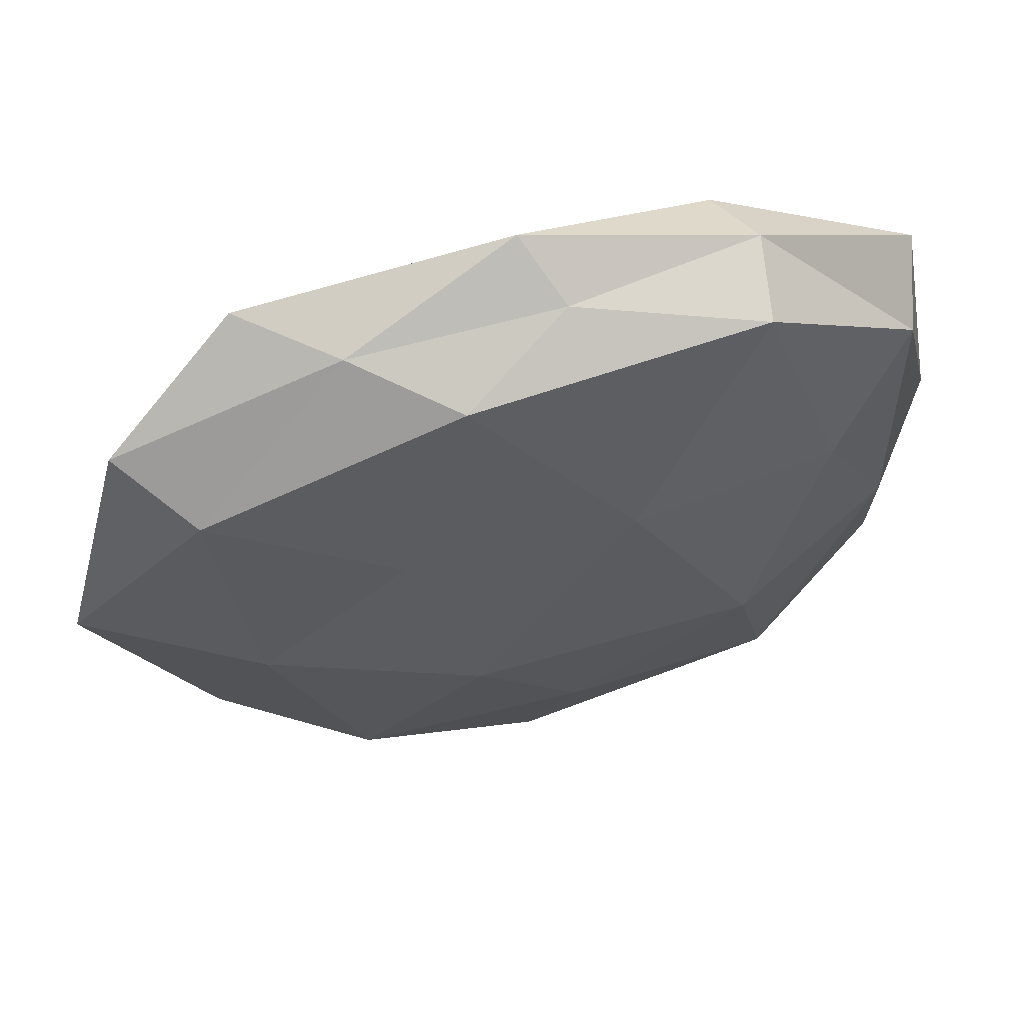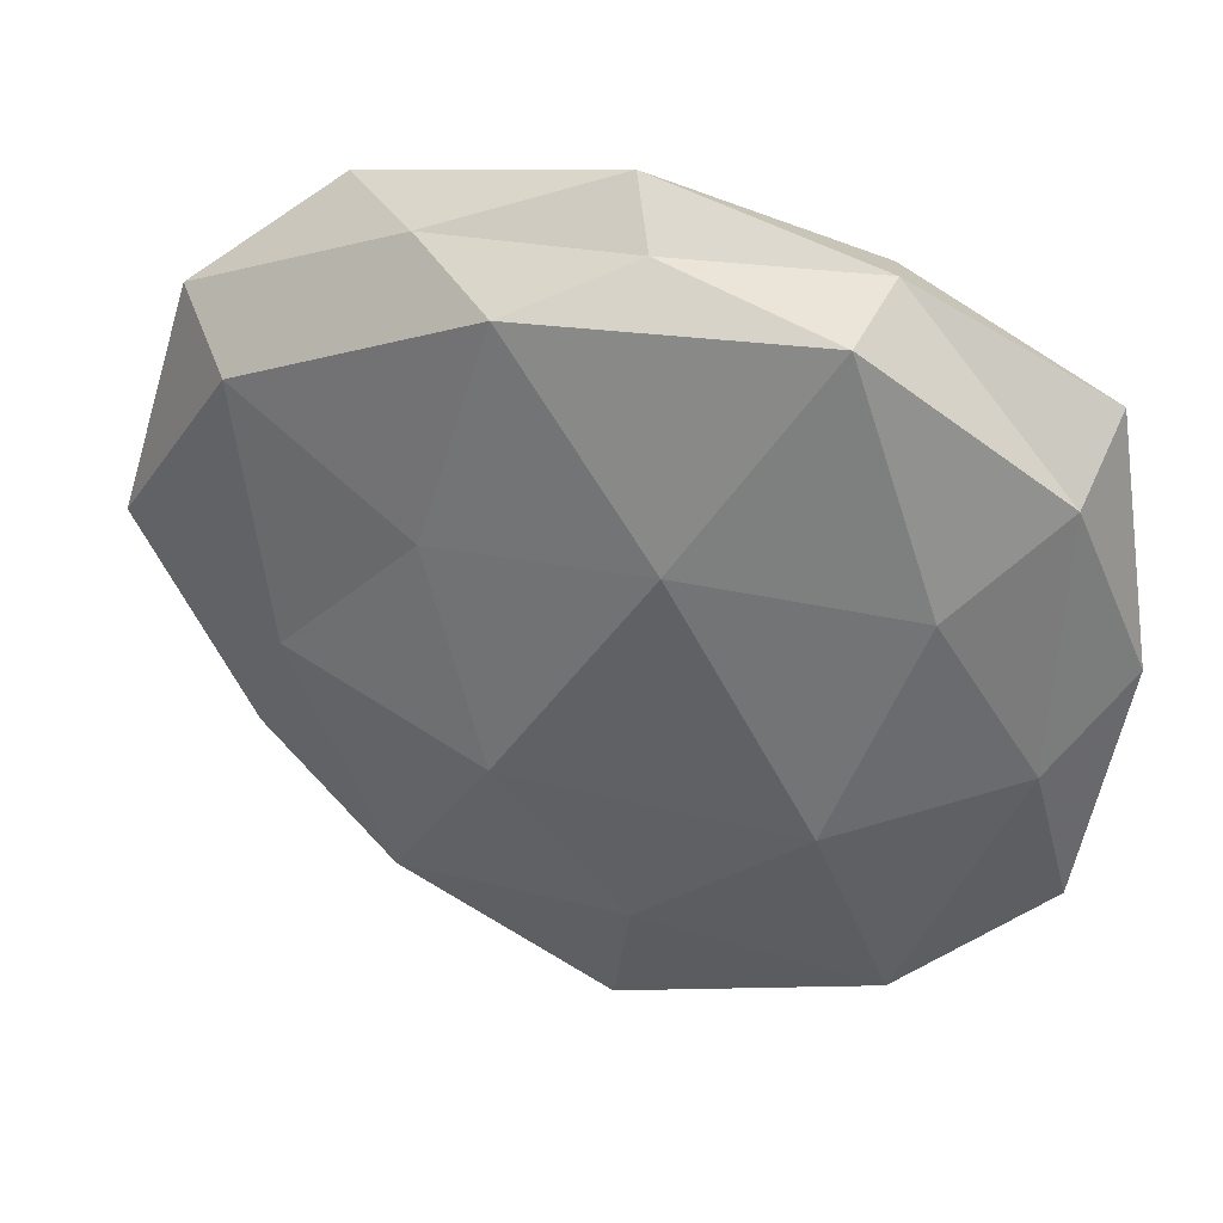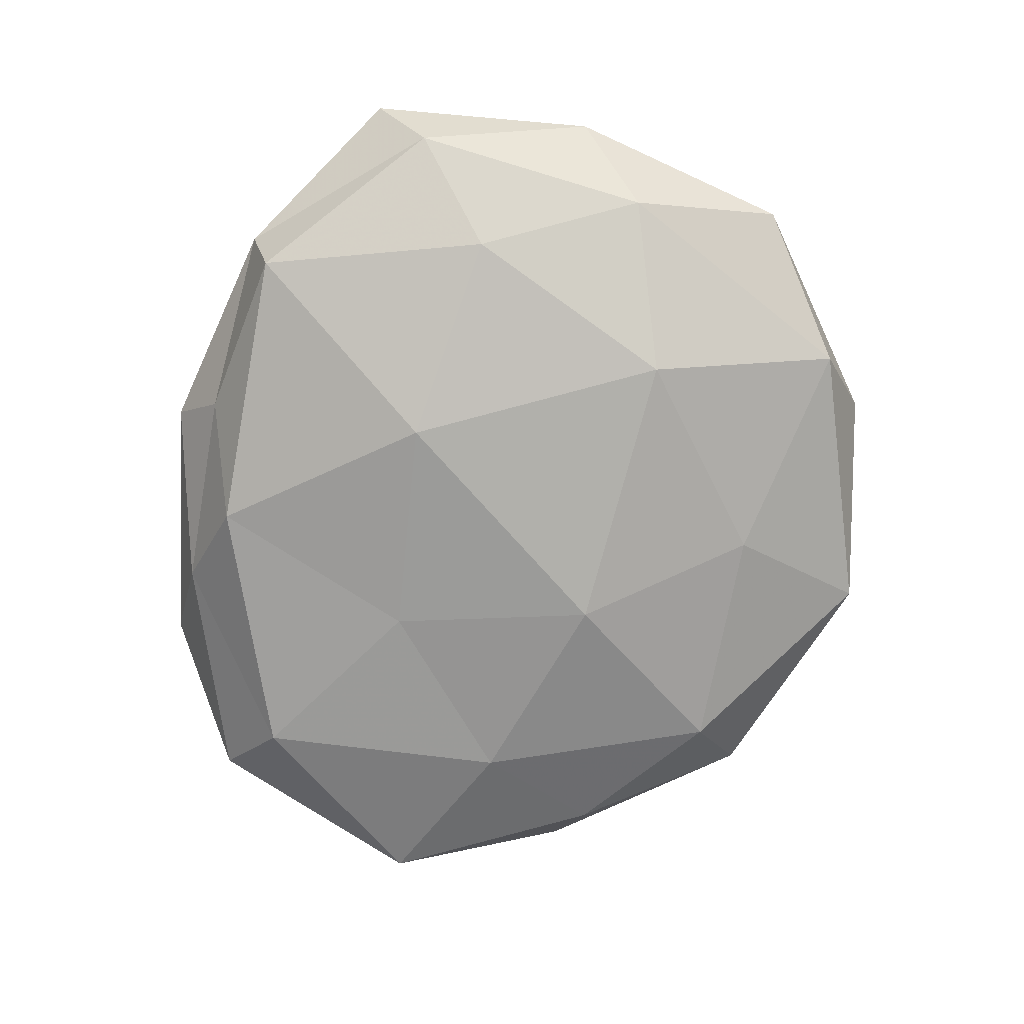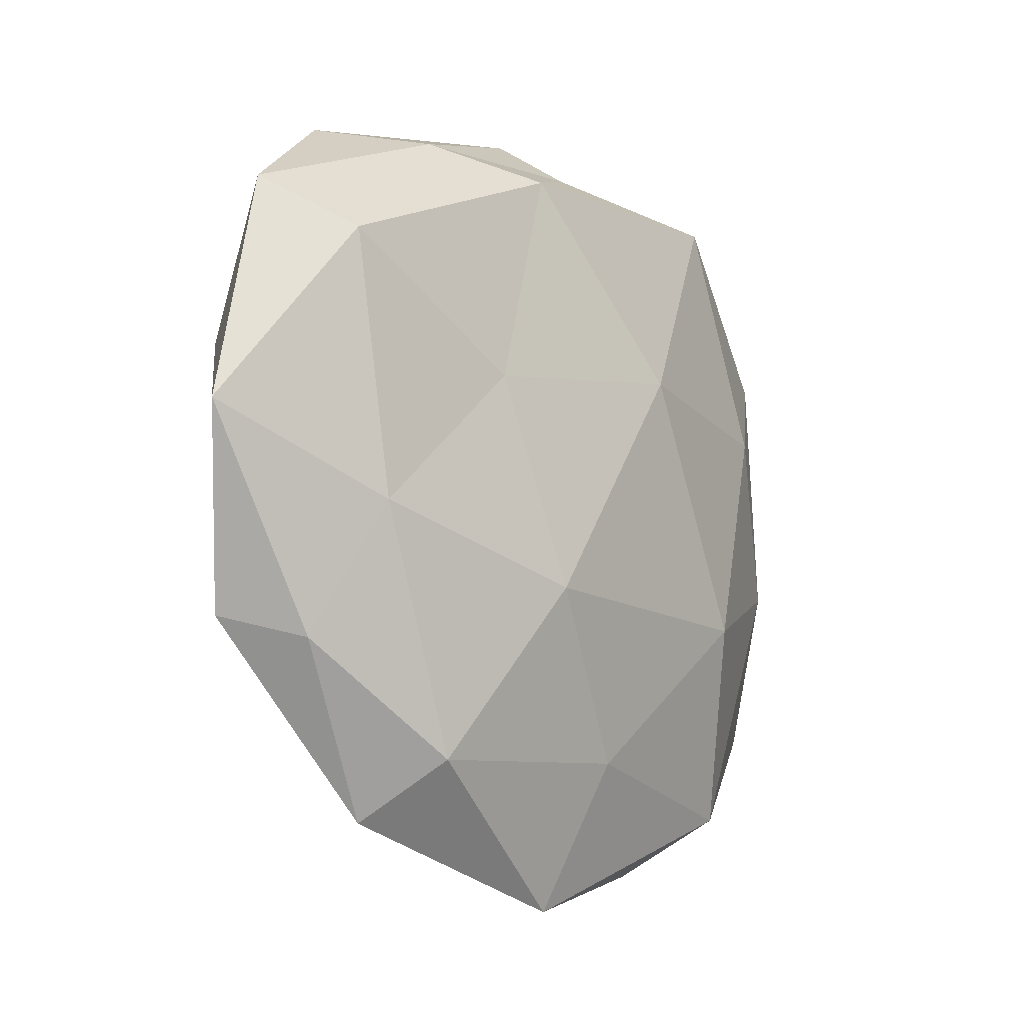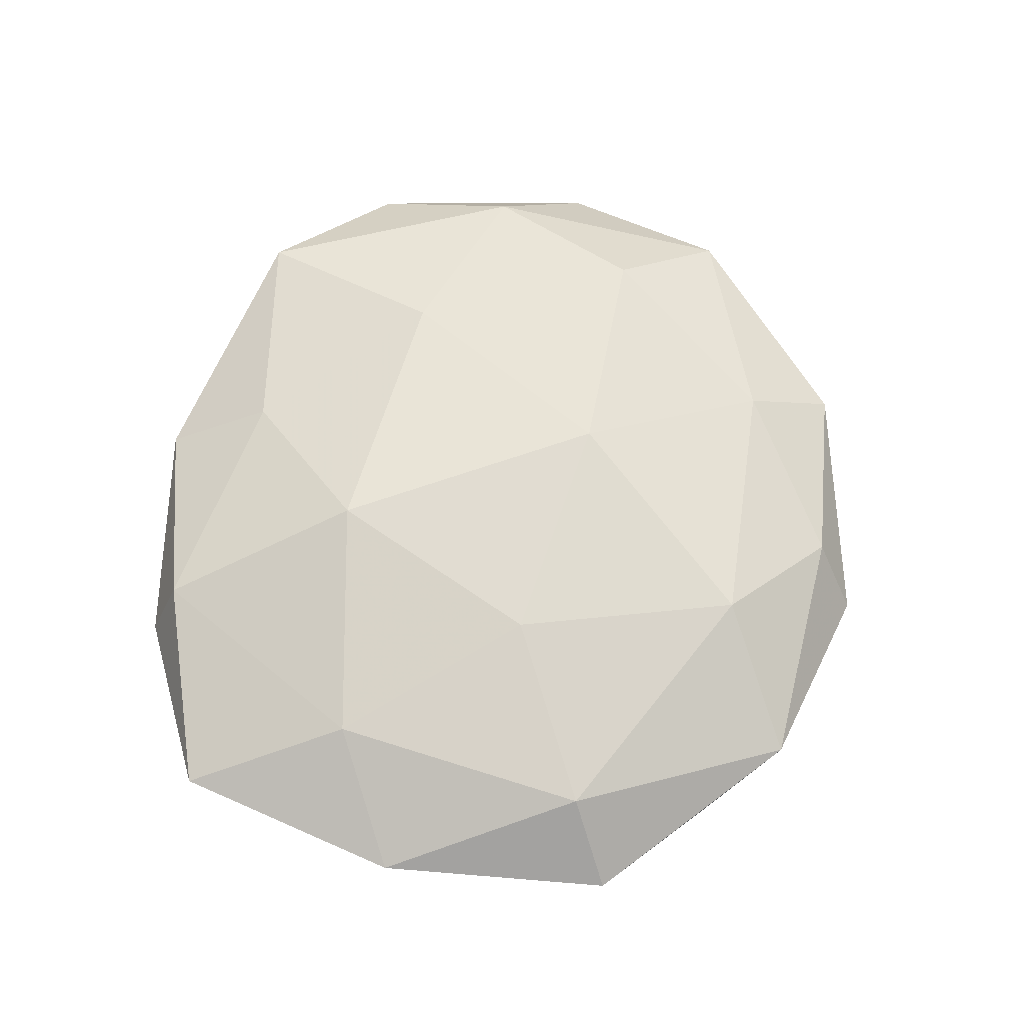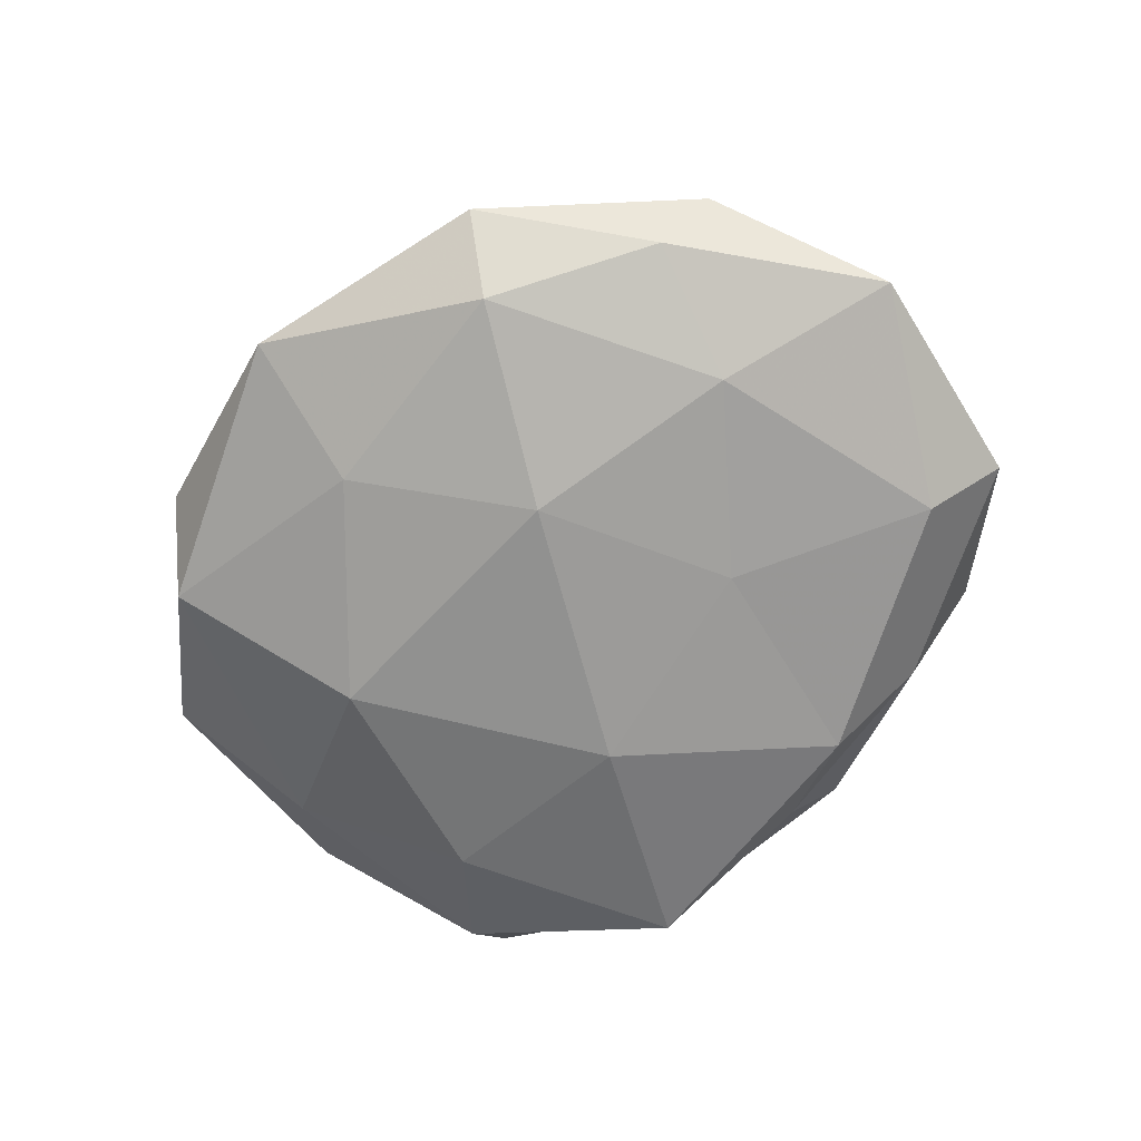
<metadata>
{"format":"obj","ext":"obj","renderer":"f3d","projection":"perspective","resolution":1024,"background":"white","views":[{"elev":56.6,"azim":164.4,"up":"+Y"},{"elev":34.3,"azim":-159.8,"up":"+Y"},{"elev":-77.0,"azim":-104.8,"up":"+Z"},{"elev":-12.6,"azim":128.7,"up":"+Y"},{"elev":65.8,"azim":-76.6,"up":"+Z"},{"elev":-65.9,"azim":48.3,"up":"+Z"}]}
</metadata>
<code>
v 0.0359 -0.00783 -0.009748
v -0.02427 -0.01485 -0.01348
v -0.0373 0.01108 0.01031
v -0.02449 -0.04513 0.00323
v 0.02404 0.01602 0.01213
v 0.04044 0.02256 -0.008864
v 0.02934 -0.04213 0.0001362
v 0.04838 0.02813 -0.0008913
v 0.03231 0.04016 0.005978
v -0.02581 0.04186 -0.0004241
v 0.01851 0.009679 -0.01198
v 0.05659 0.0004703 -0.00319
v 0.02178 0.03941 -0.002941
v 0.0008045 -0.05081 -0.003644
v 0.0422 -0.02335 -0.004018
v -0.008977 -0.03476 0.0112
v -0.00824 0.01387 -0.01531
v -0.009169 0.01776 0.01509
v -0.0243 0.03877 -0.009932
v -0.01895 -0.008298 0.01314
v -0.002851 0.0416 -0.004067
v -0.04716 -0.026 0.0005936
v 0.04782 0.00997 0.005695
v 0.0009355 0.04668 0.002898
v -0.003537 -0.03332 -0.01012
v 0.0486 -0.021 0.00371
v -0.04707 0.02971 0.004331
v 0.009724 -0.01107 0.01456
v 0.01038 0.03592 -0.01111
v 0.03801 -0.009946 0.01114
v 0.00517 -0.04535 0.004361
v -0.03411 0.01173 -0.01079
v -0.04519 0.02266 -0.003881
v 0.02434 -0.03523 -0.008631
v -0.05194 0.001924 0.002726
v -0.04434 -0.007214 -0.005786
v -0.03078 -0.038 -0.006326
v 0.005091 0.03423 0.009375
v 0.0104 -0.01447 -0.01462
v 0.02305 -0.03187 0.008463
v -0.0232 0.03861 0.008546
v -0.03922 -0.02042 0.008675
f 1 11 6
f 1 6 12
f 12 6 8
f 8 6 13
f 13 9 8
f 15 1 12
f 3 20 18
f 10 21 19
f 23 9 5
f 23 8 9
f 12 8 23
f 24 9 13
f 10 24 21
f 21 24 13
f 15 26 7
f 15 12 26
f 12 23 26
f 18 28 5
f 16 28 20
f 18 20 28
f 6 11 29
f 6 29 13
f 17 29 11
f 19 29 17
f 13 29 21
f 19 21 29
f 30 23 5
f 26 23 30
f 5 28 30
f 14 31 4
f 7 31 14
f 16 4 31
f 17 2 32
f 32 19 17
f 10 19 33
f 27 10 33
f 33 19 32
f 7 14 34
f 15 34 1
f 15 7 34
f 34 14 25
f 27 35 3
f 27 33 35
f 36 32 2
f 33 32 36
f 35 36 22
f 33 36 35
f 14 4 37
f 37 4 22
f 37 2 25
f 25 14 37
f 36 2 37
f 22 36 37
f 5 9 38
f 38 18 5
f 24 38 9
f 1 39 11
f 39 2 17
f 11 39 17
f 39 25 2
f 34 39 1
f 34 25 39
f 26 40 7
f 40 28 16
f 26 30 40
f 40 30 28
f 7 40 31
f 31 40 16
f 3 18 41
f 41 24 10
f 27 3 41
f 27 41 10
f 41 18 38
f 41 38 24
f 42 4 16
f 3 42 20
f 20 42 16
f 42 22 4
f 35 42 3
f 35 22 42

</code>
